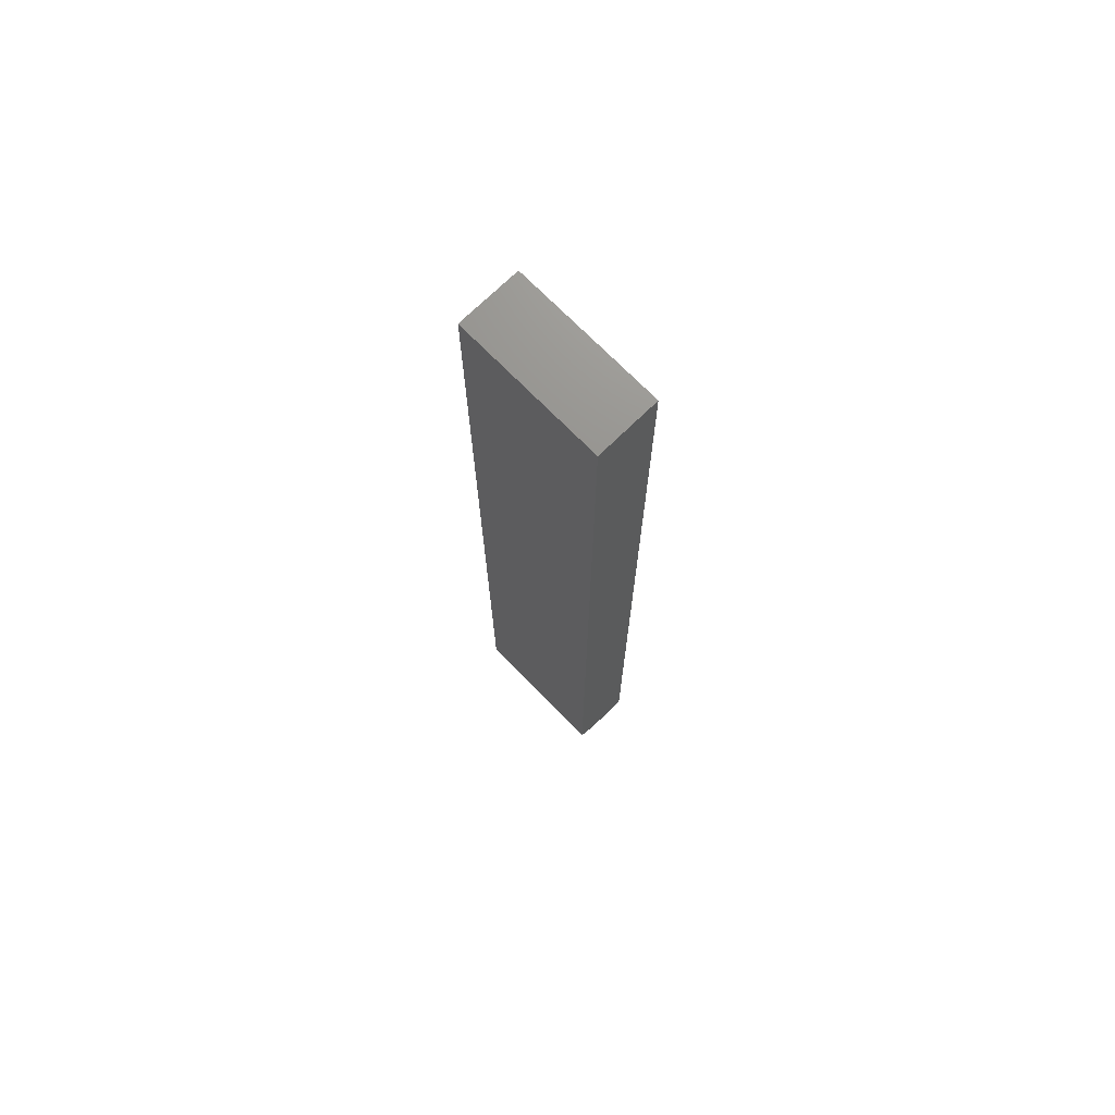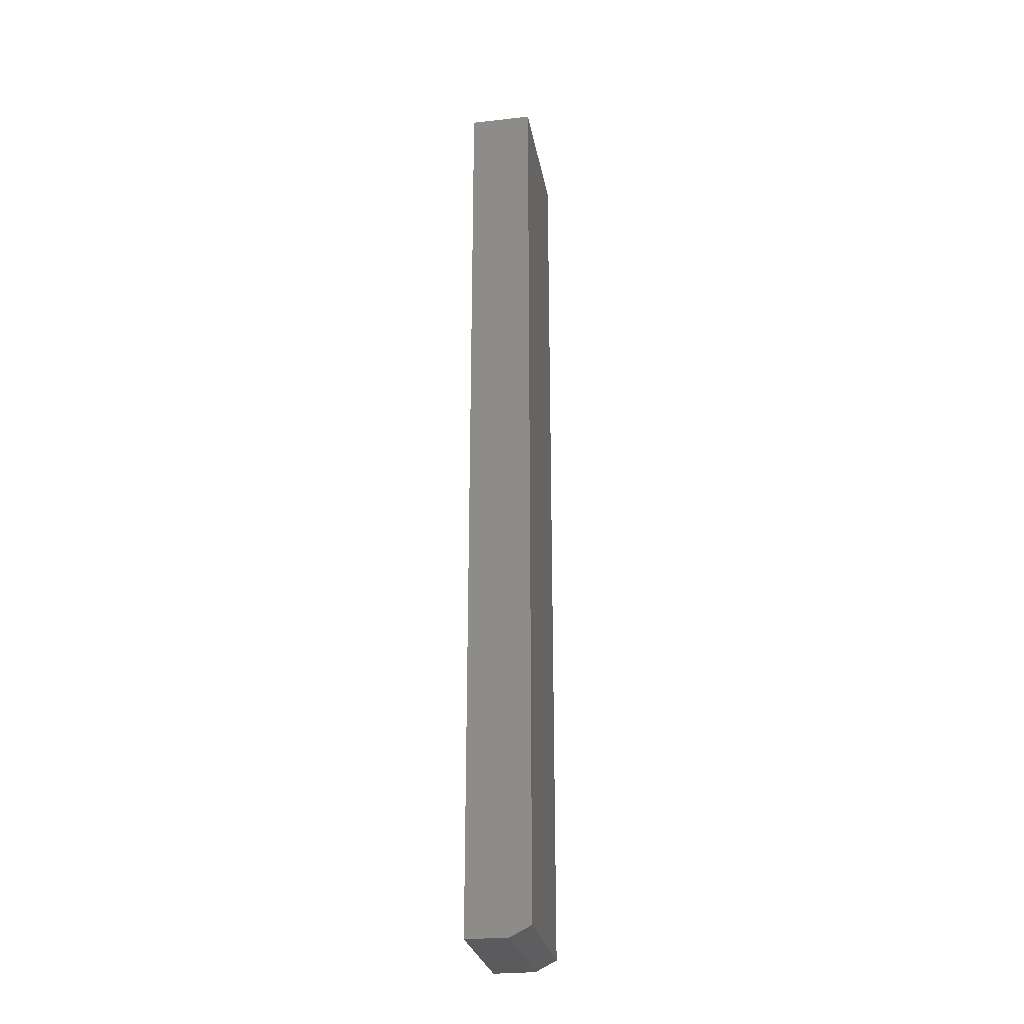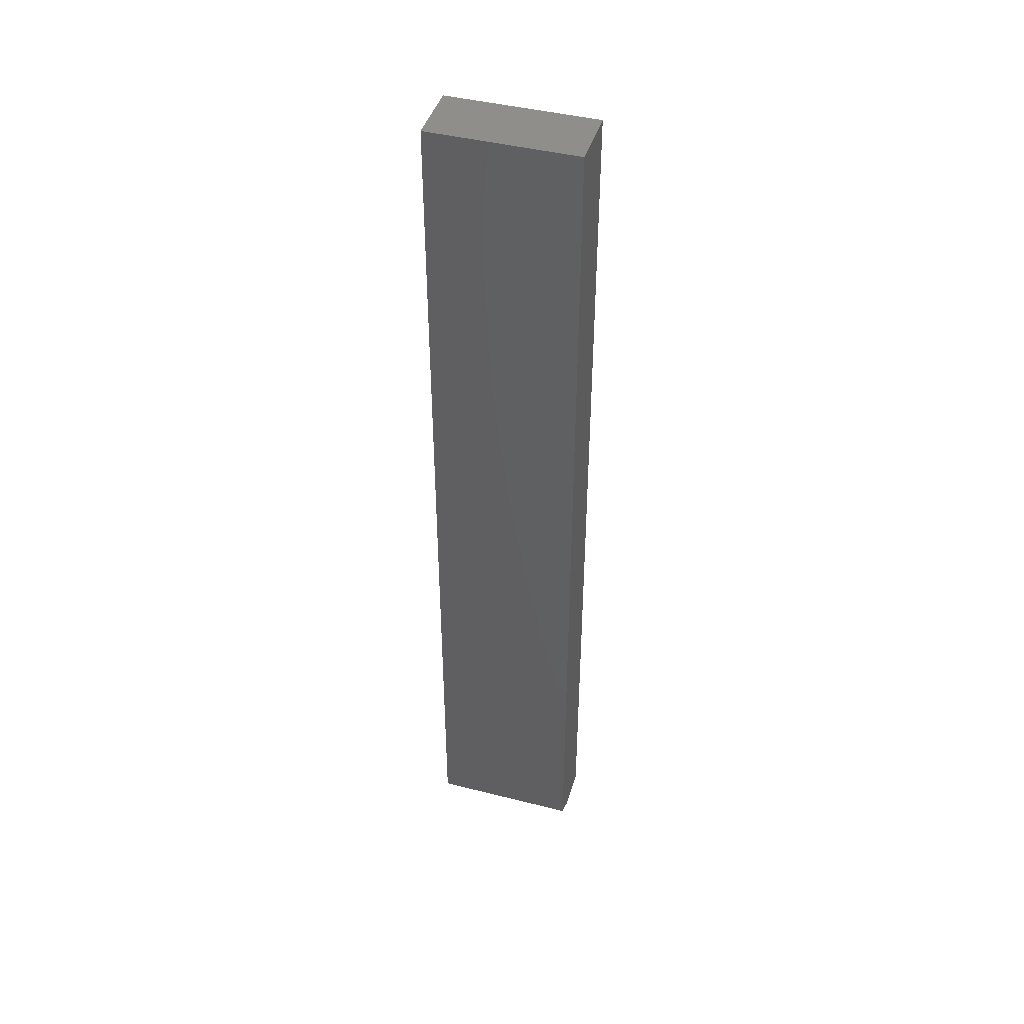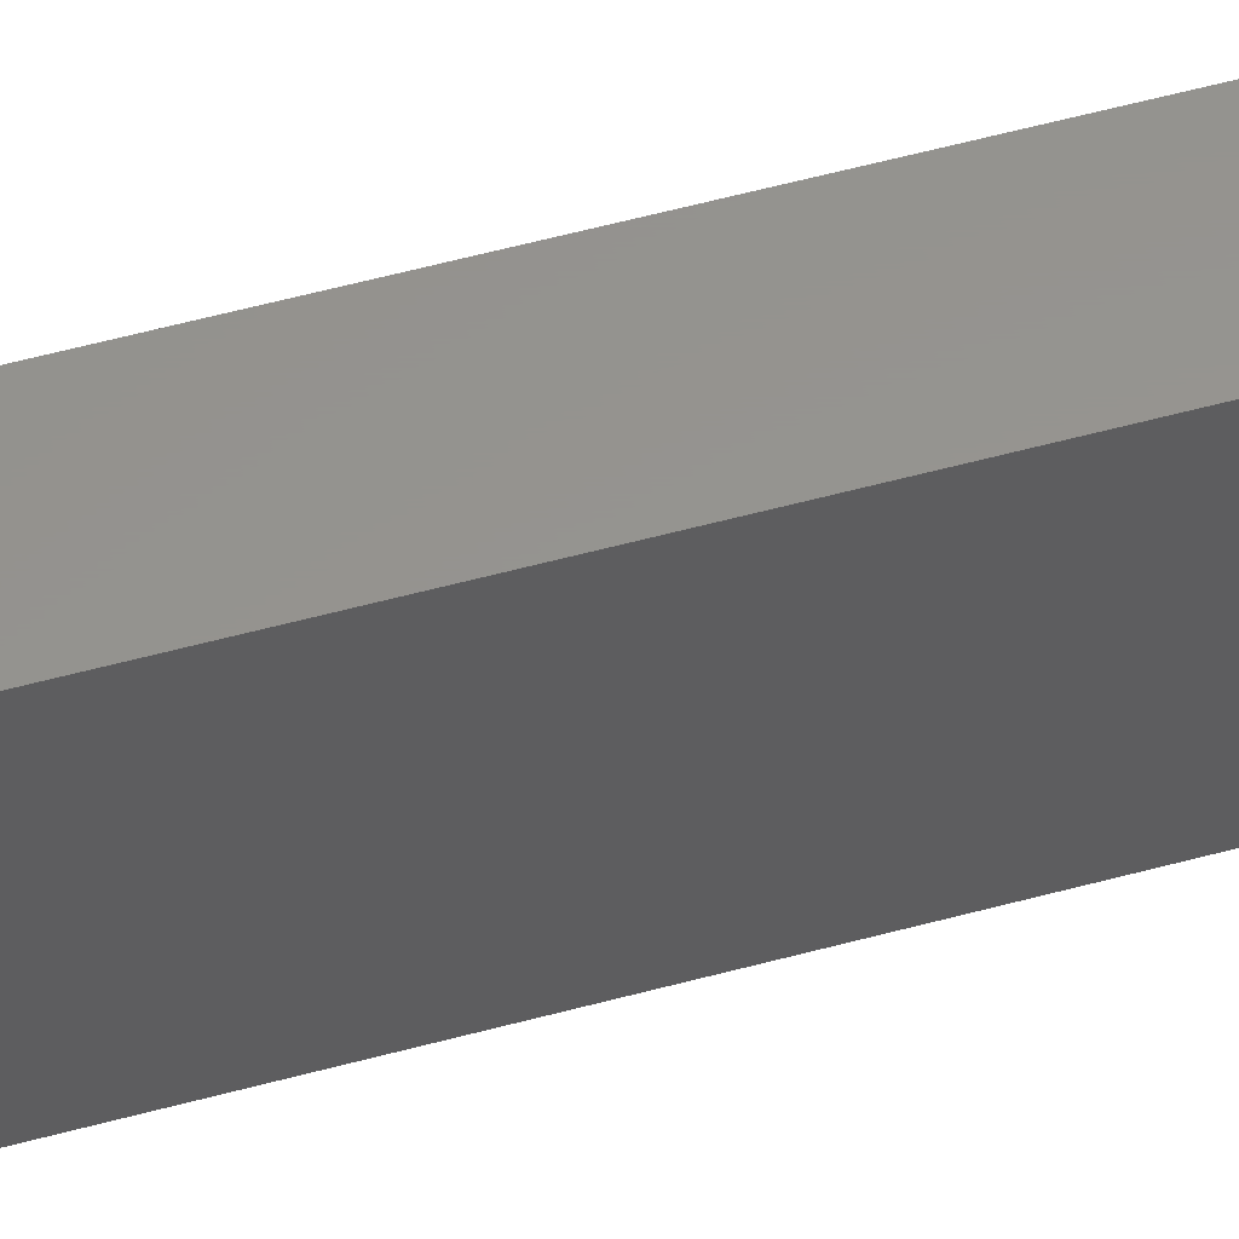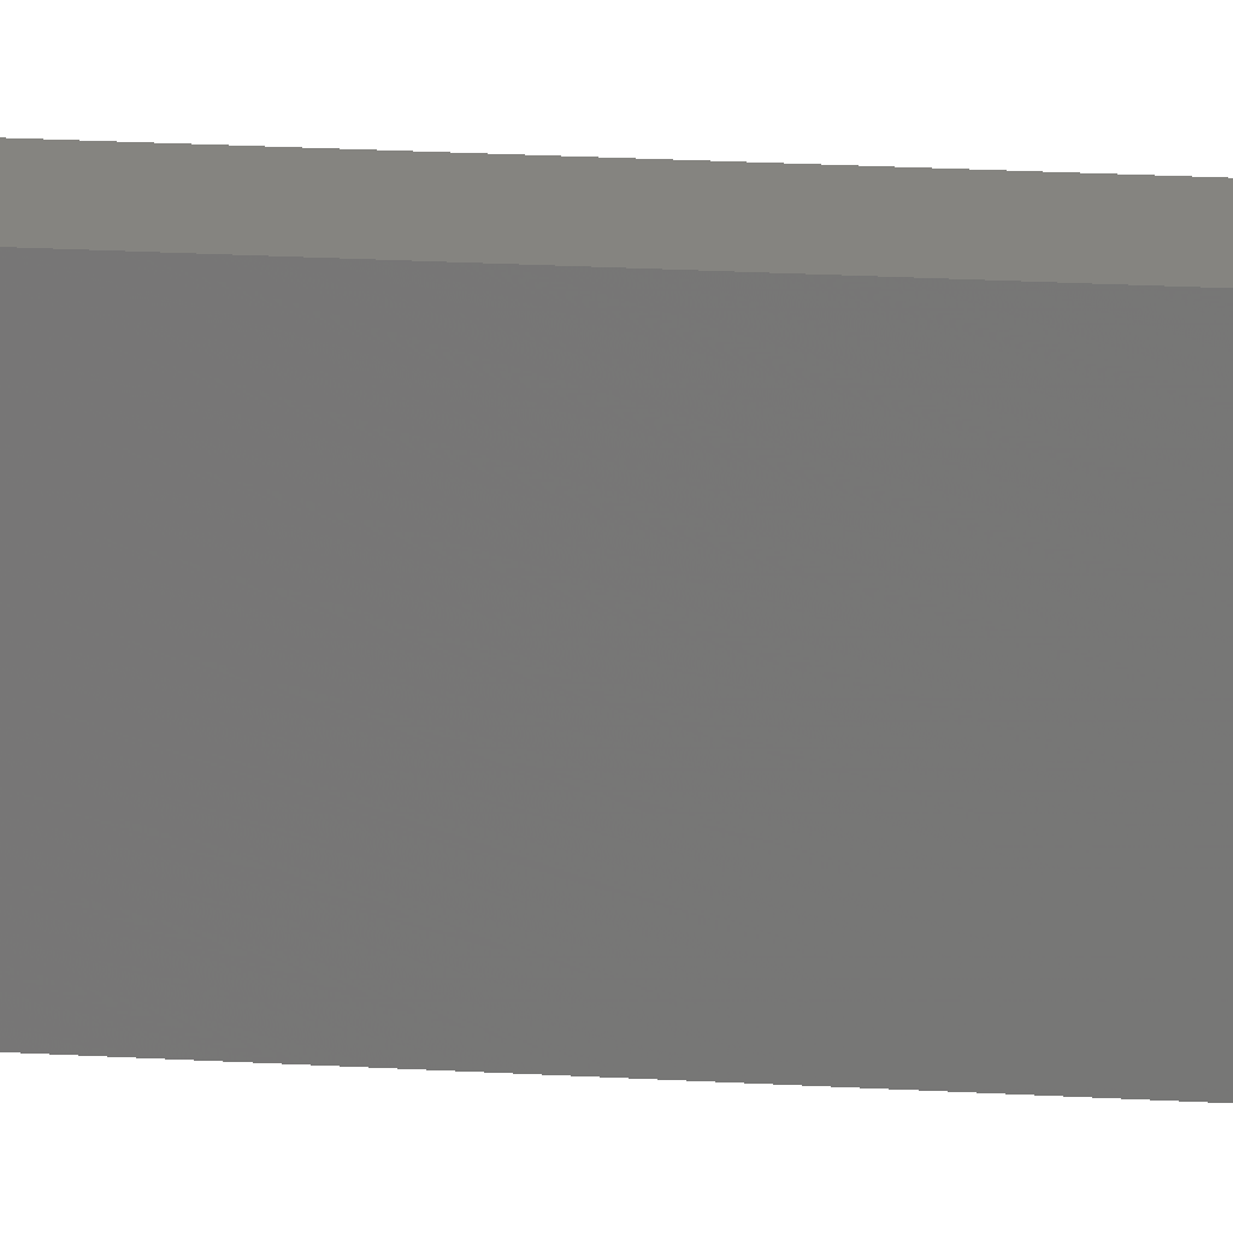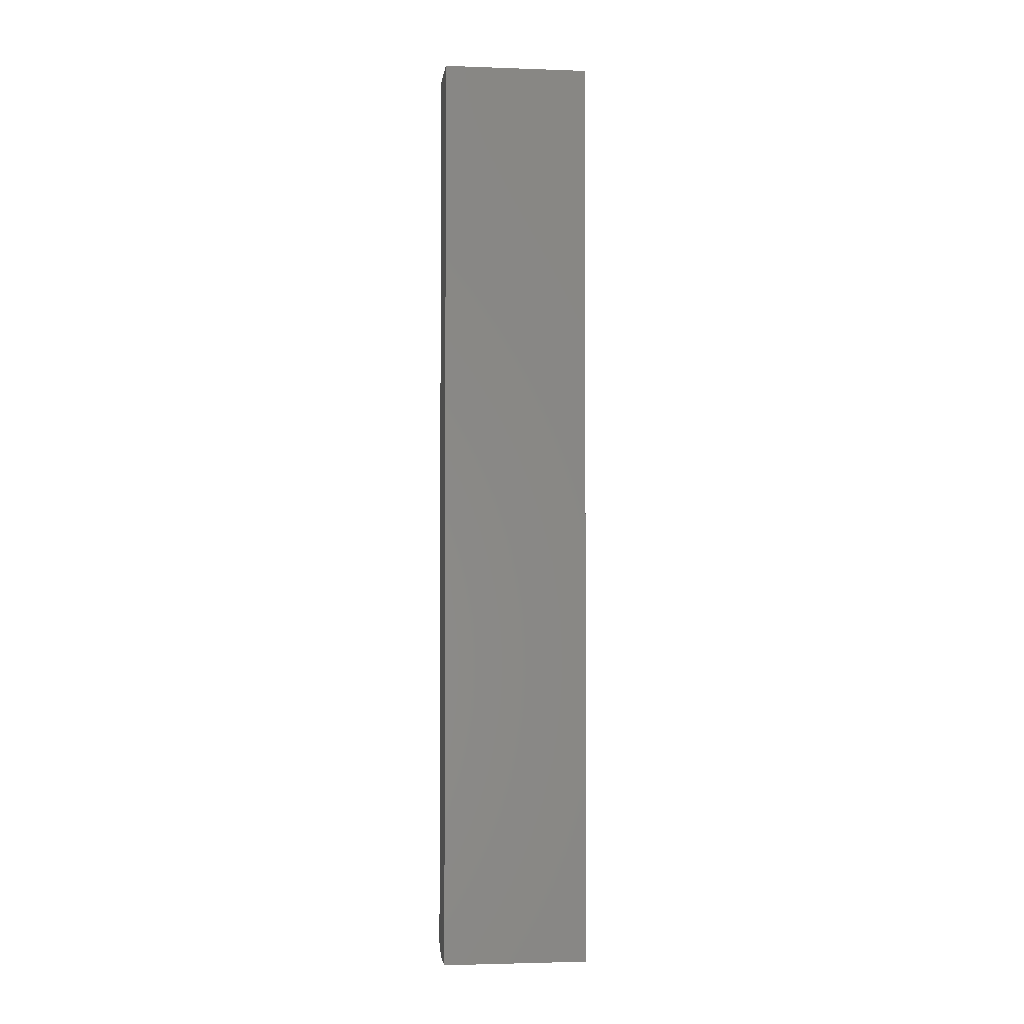
<metadata>
{"format":"stl","ext":"stl","renderer":"f3d","projection":"perspective","resolution":1024,"background":"white","views":[{"elev":72.0,"azim":-44.4,"up":"+Y"},{"elev":-26.9,"azim":-170.1,"up":"+Y"},{"elev":43.7,"azim":-73.4,"up":"+Y"},{"elev":57.4,"azim":-105.7,"up":"+Z"},{"elev":19.6,"azim":96.3,"up":"+Z"},{"elev":-2.6,"azim":83.0,"up":"+Y"}]}
</metadata>
<code>
# stl→obj: 10 verts, 16 faces
v 5.311e-35 -0.7344 -0.07812
v -1.226e-17 -0.7344 0.1427
v 4.753e-33 0.6484 -0.07812
v -1.226e-17 0.6484 0.1427
v 0.09375 -0.75 0.1427
v 0.03125 -0.75 0.1427
v 0.09375 -0.75 -0.07812
v 0.03125 -0.75 -0.07812
v 0.09375 0.6484 0.1427
v 0.09375 0.6484 -0.07812
f 1 2 3
f 3 2 4
f 5 6 7
f 7 6 8
f 9 4 5
f 5 4 2
f 5 2 6
f 3 10 1
f 1 10 7
f 1 7 8
f 6 2 8
f 8 2 1
f 7 10 5
f 5 10 9
f 10 3 9
f 9 3 4

</code>
